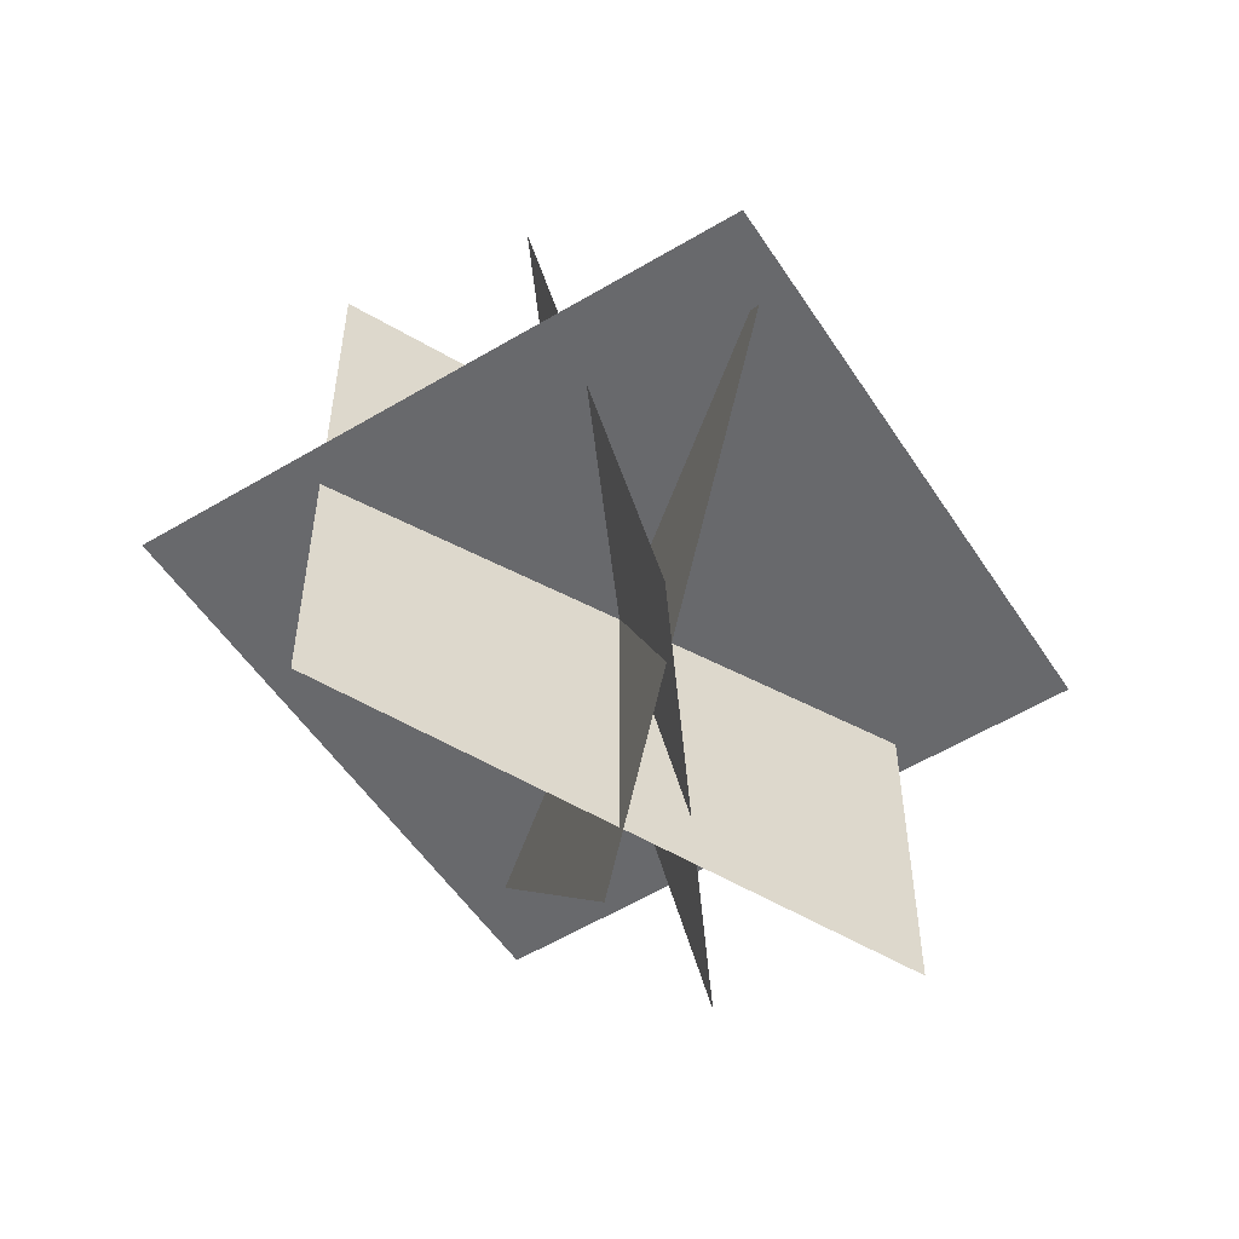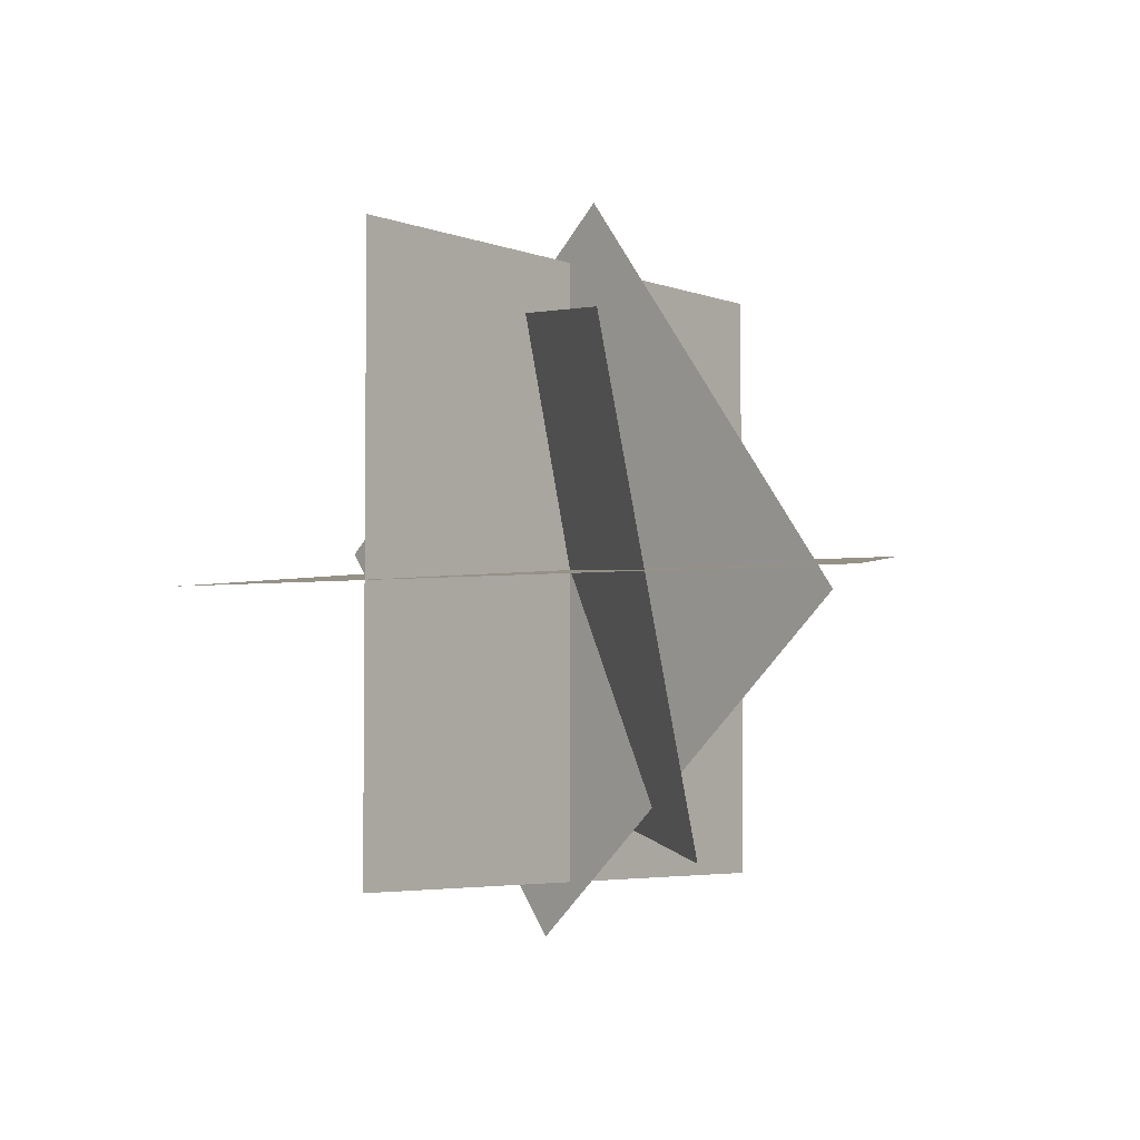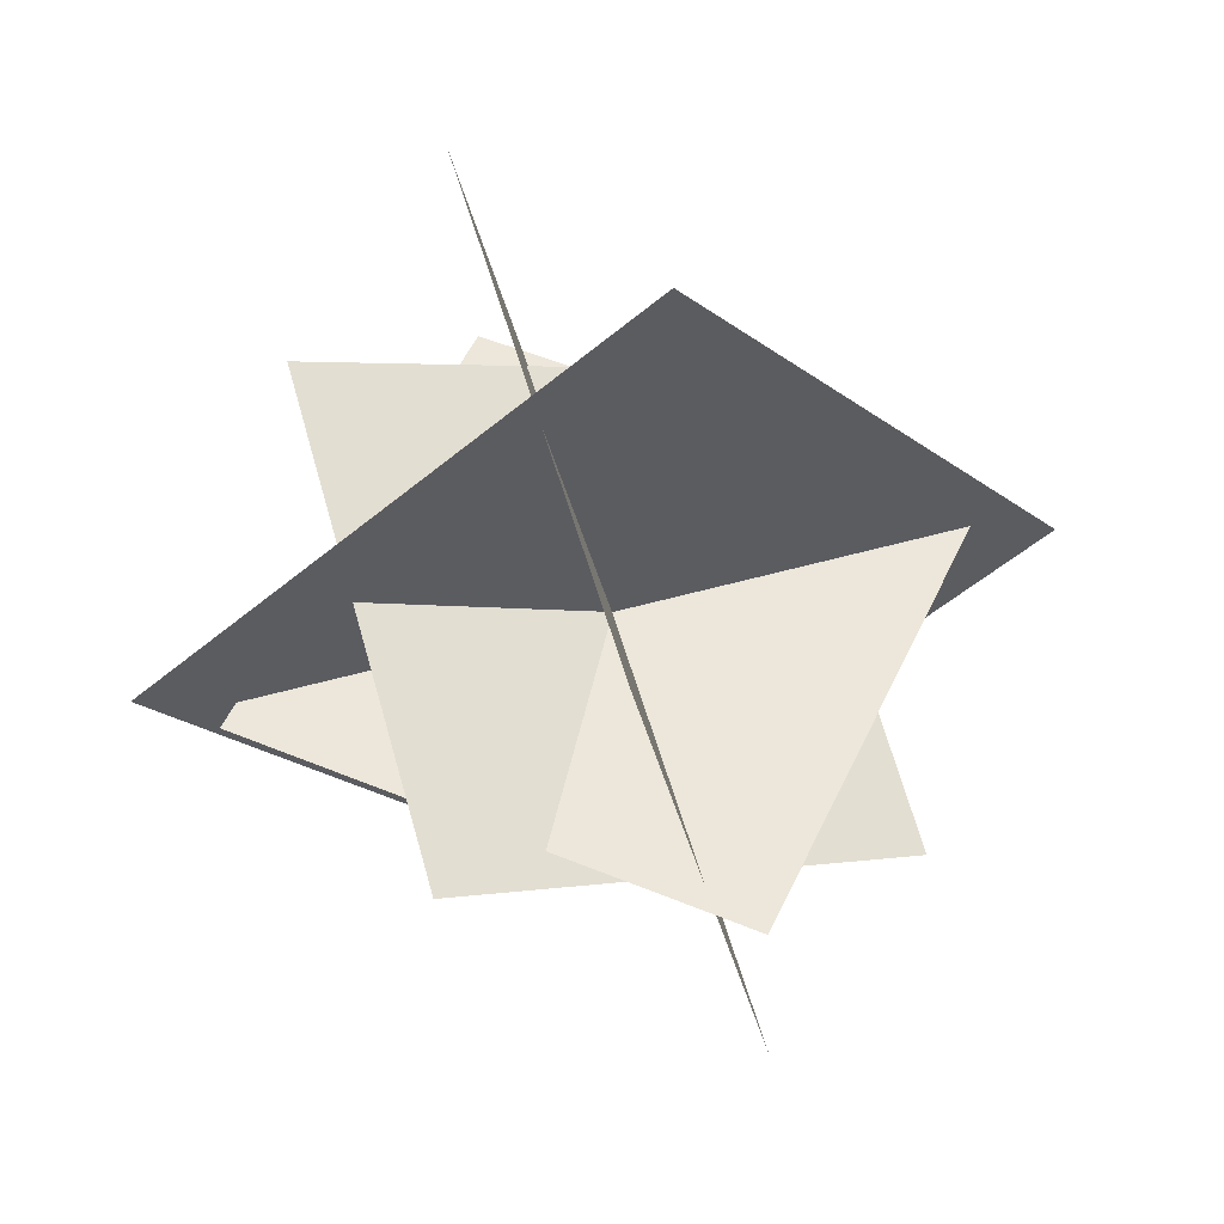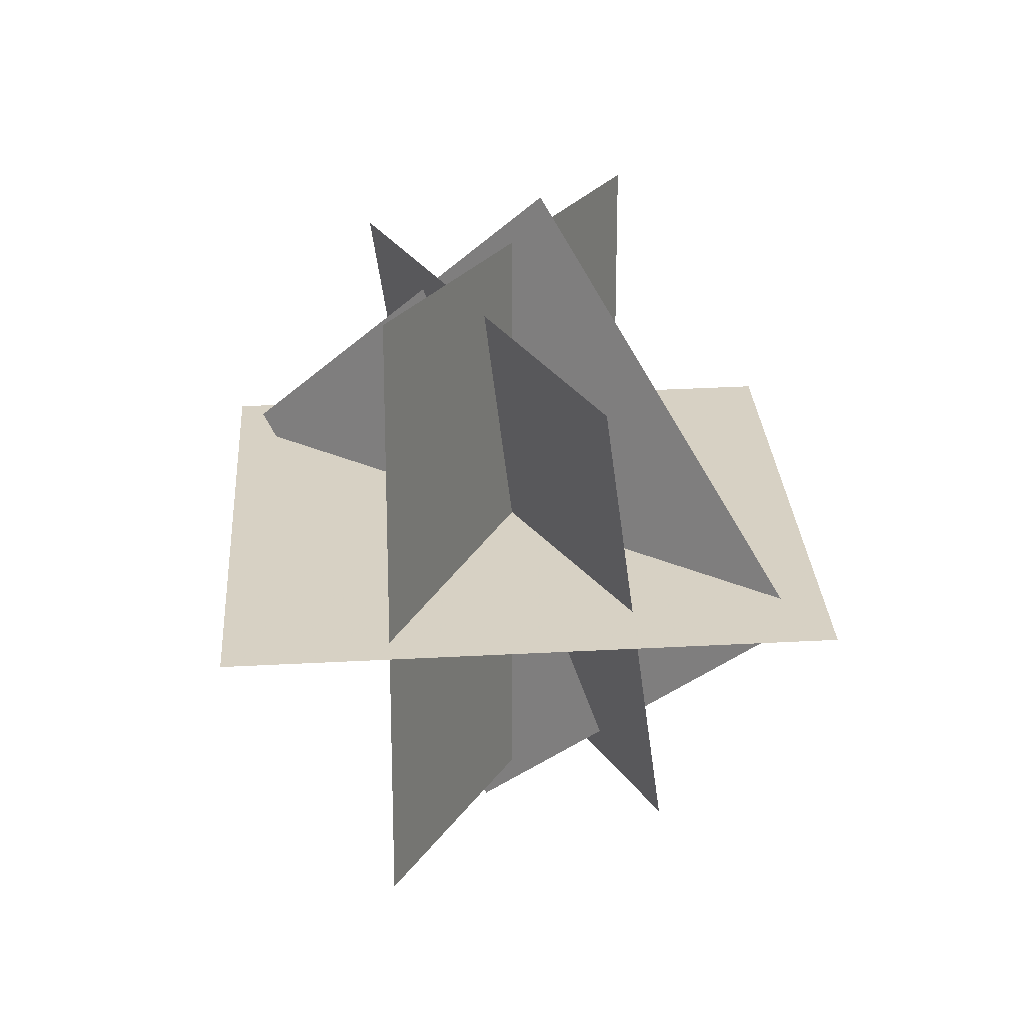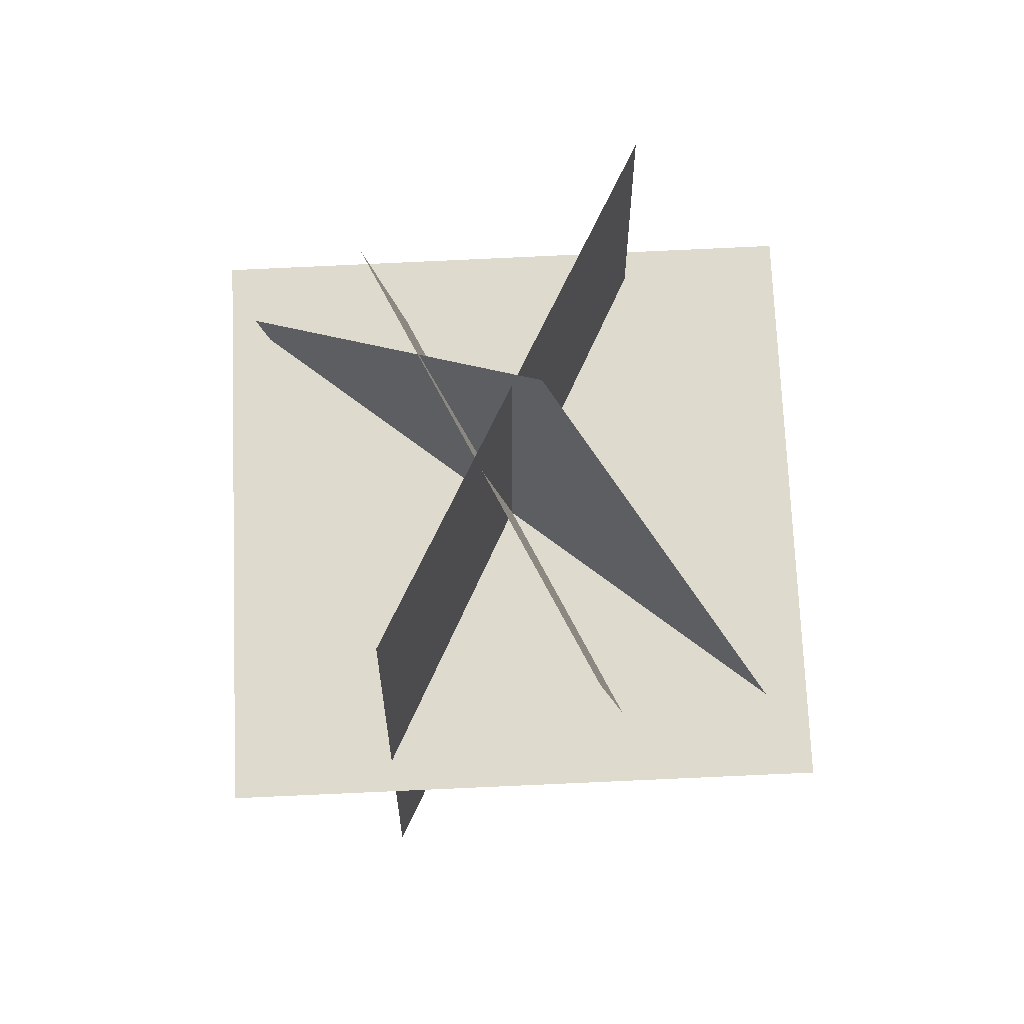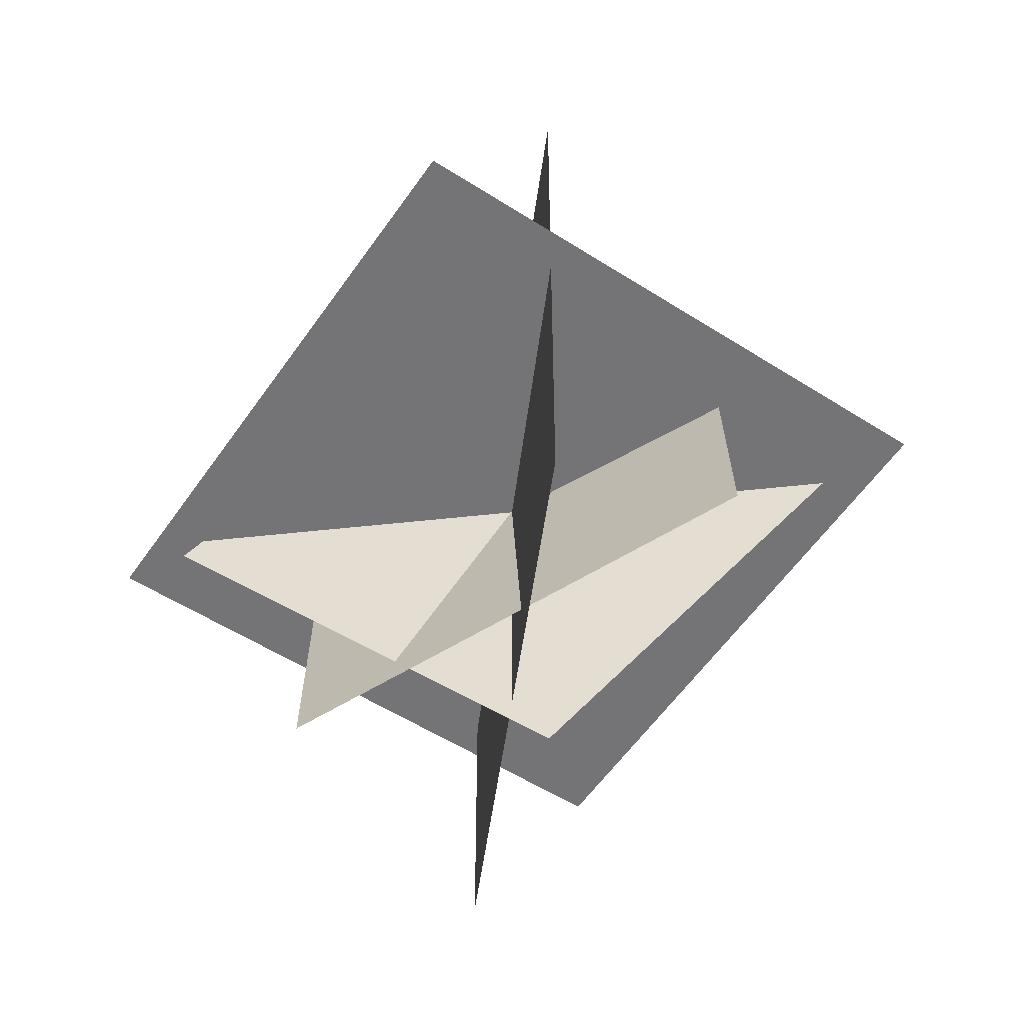
<metadata>
{"format":"obj","ext":"obj","renderer":"f3d","projection":"perspective","resolution":1024,"background":"white","views":[{"elev":-56.0,"azim":71.1,"up":"+Z"},{"elev":-4.1,"azim":49.7,"up":"+Z"},{"elev":51.4,"azim":-14.9,"up":"+Y"},{"elev":22.3,"azim":36.2,"up":"+Z"},{"elev":65.9,"azim":37.3,"up":"+Z"},{"elev":-51.4,"azim":-174.9,"up":"+Z"}]}
</metadata>
<code>
g AuraCircle02
v 1.786 -0.1658 -0.08205
v 0.1693 1.782 0.1344
v -1.786 0.1658 0.08205
v -0.1693 -1.782 -0.1344
v -0.9864 0.707 -0.8851
v 0.934 -0.1624 -1.168
v 0.9864 -0.707 0.8851
v -0.934 0.1624 1.168
v 0.2776 -1.238 -1.269
v -0.2776 1.238 -1.269
v -0.2776 1.238 1.269
v 0.2776 -1.238 1.269
v -0.1519 -0.001746 -1.496
v 1.496 -0.001746 -0.1519
v 0.1519 -0.001746 1.496
v -1.496 -0.001746 0.1519
g AuraCircle02_0
f 3 2 1
f 4 3 1
f 7 6 5
f 8 7 5
f 11 10 9
f 12 11 9
f 15 14 13
f 16 15 13

</code>
